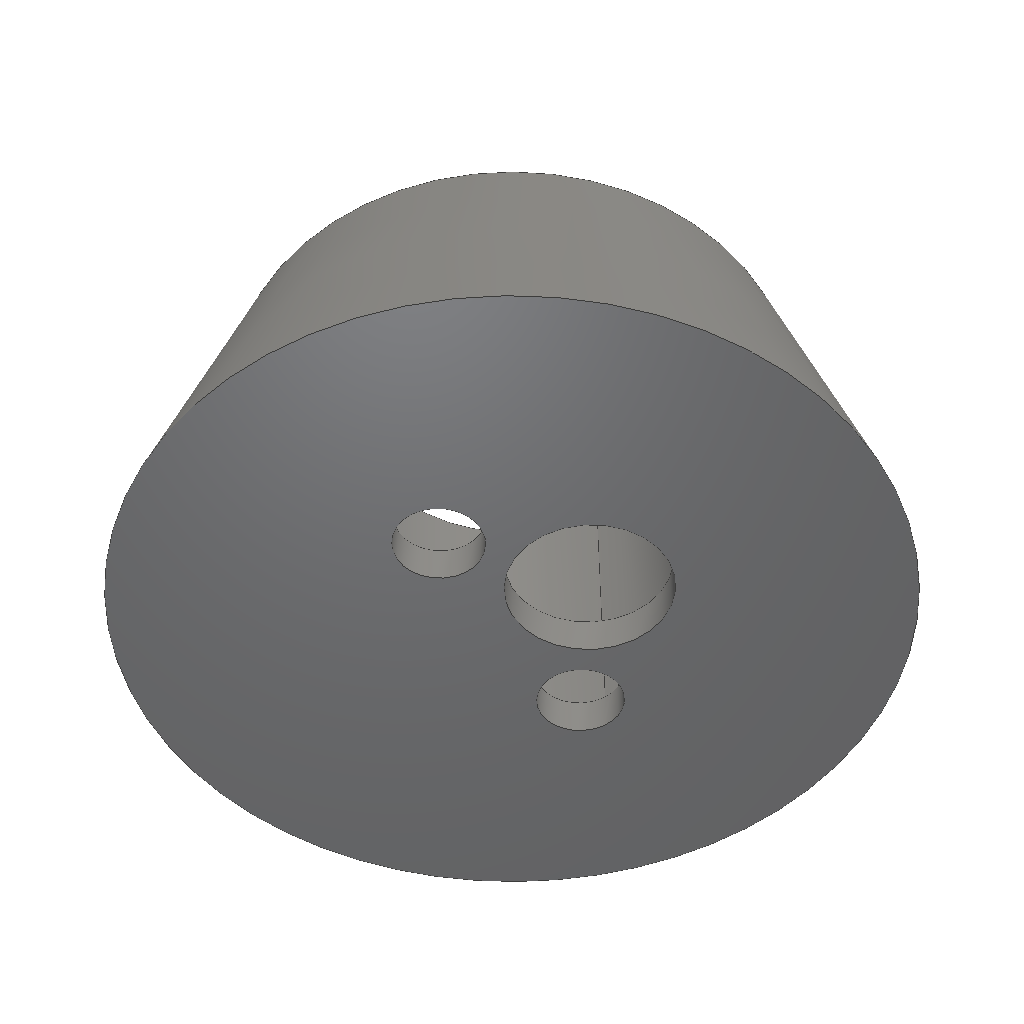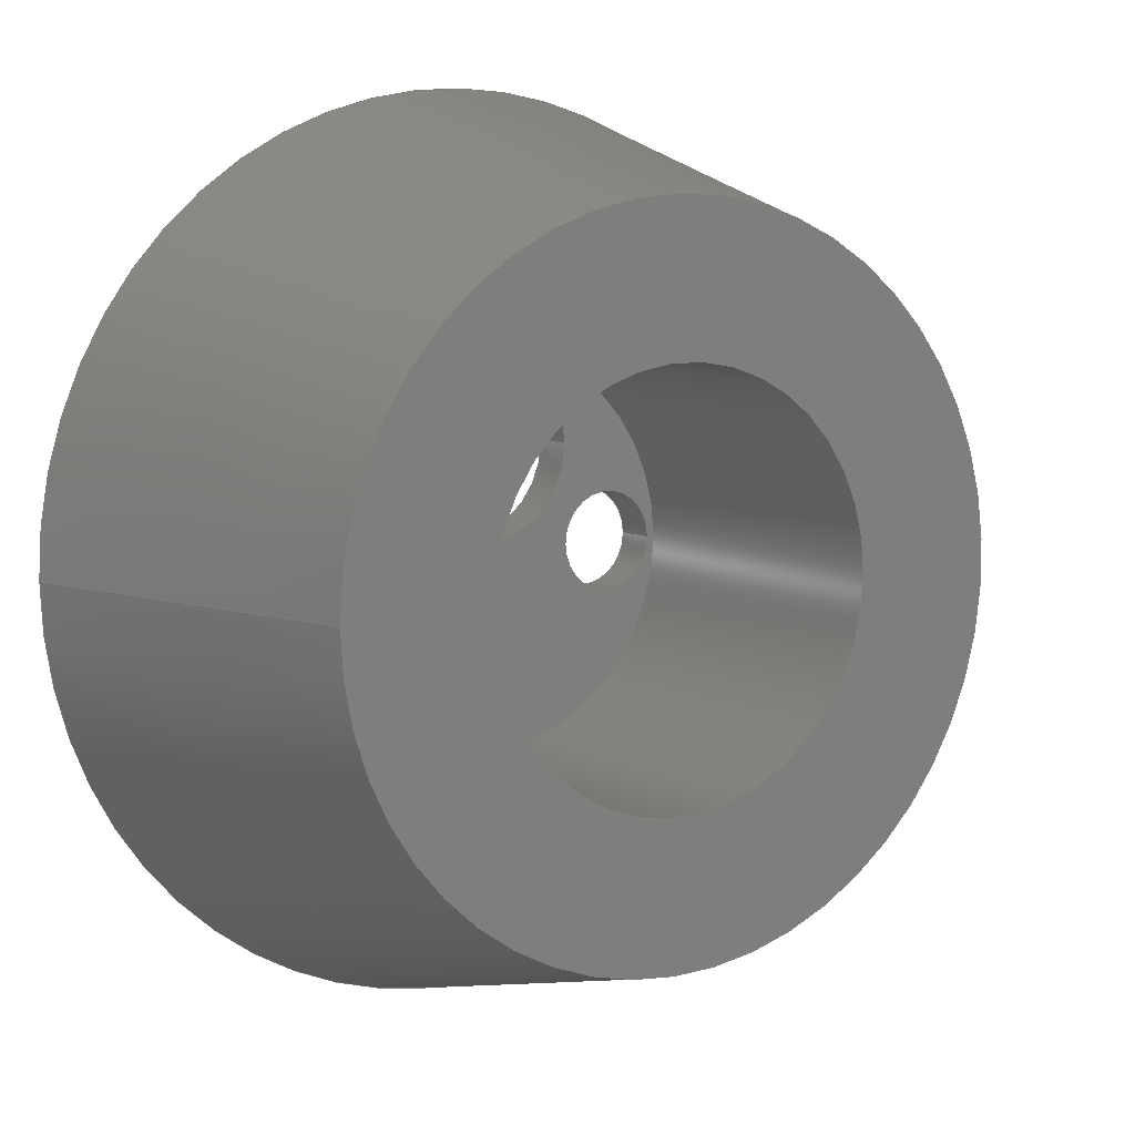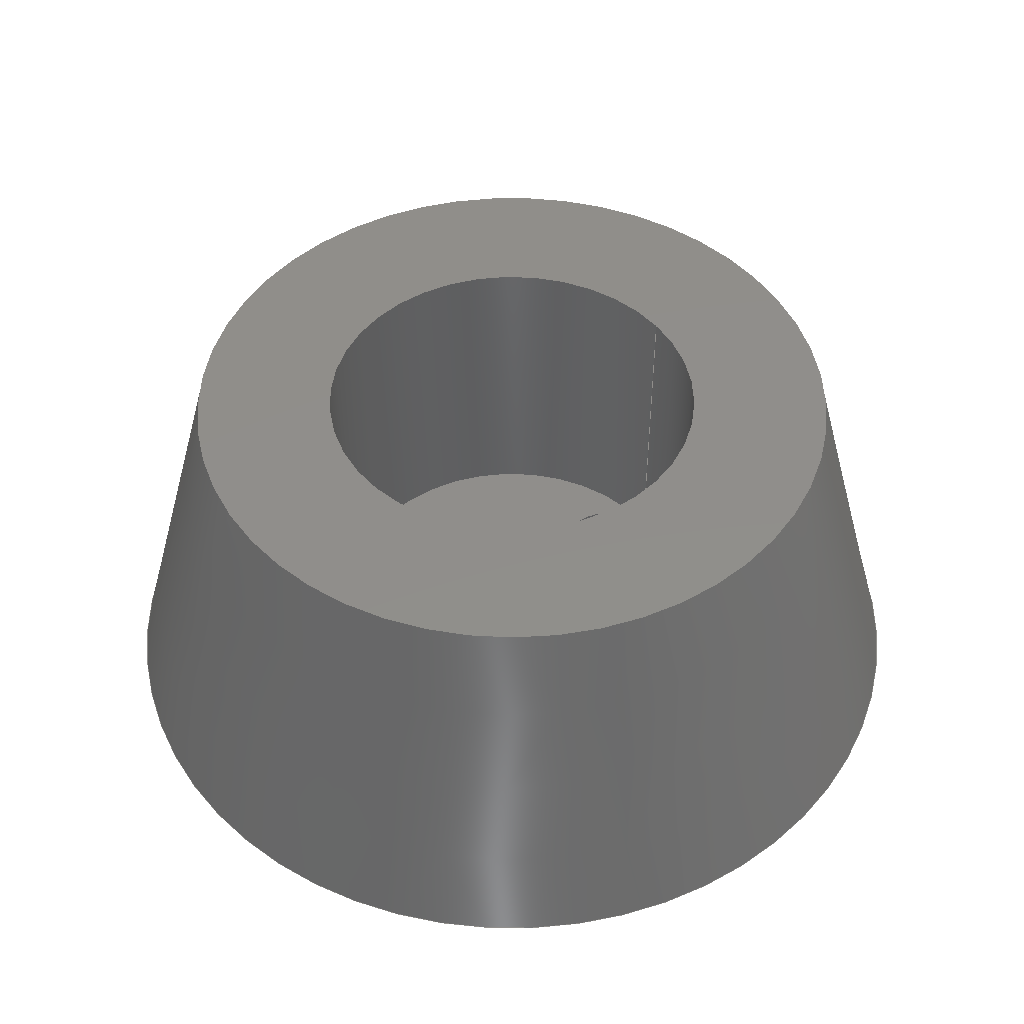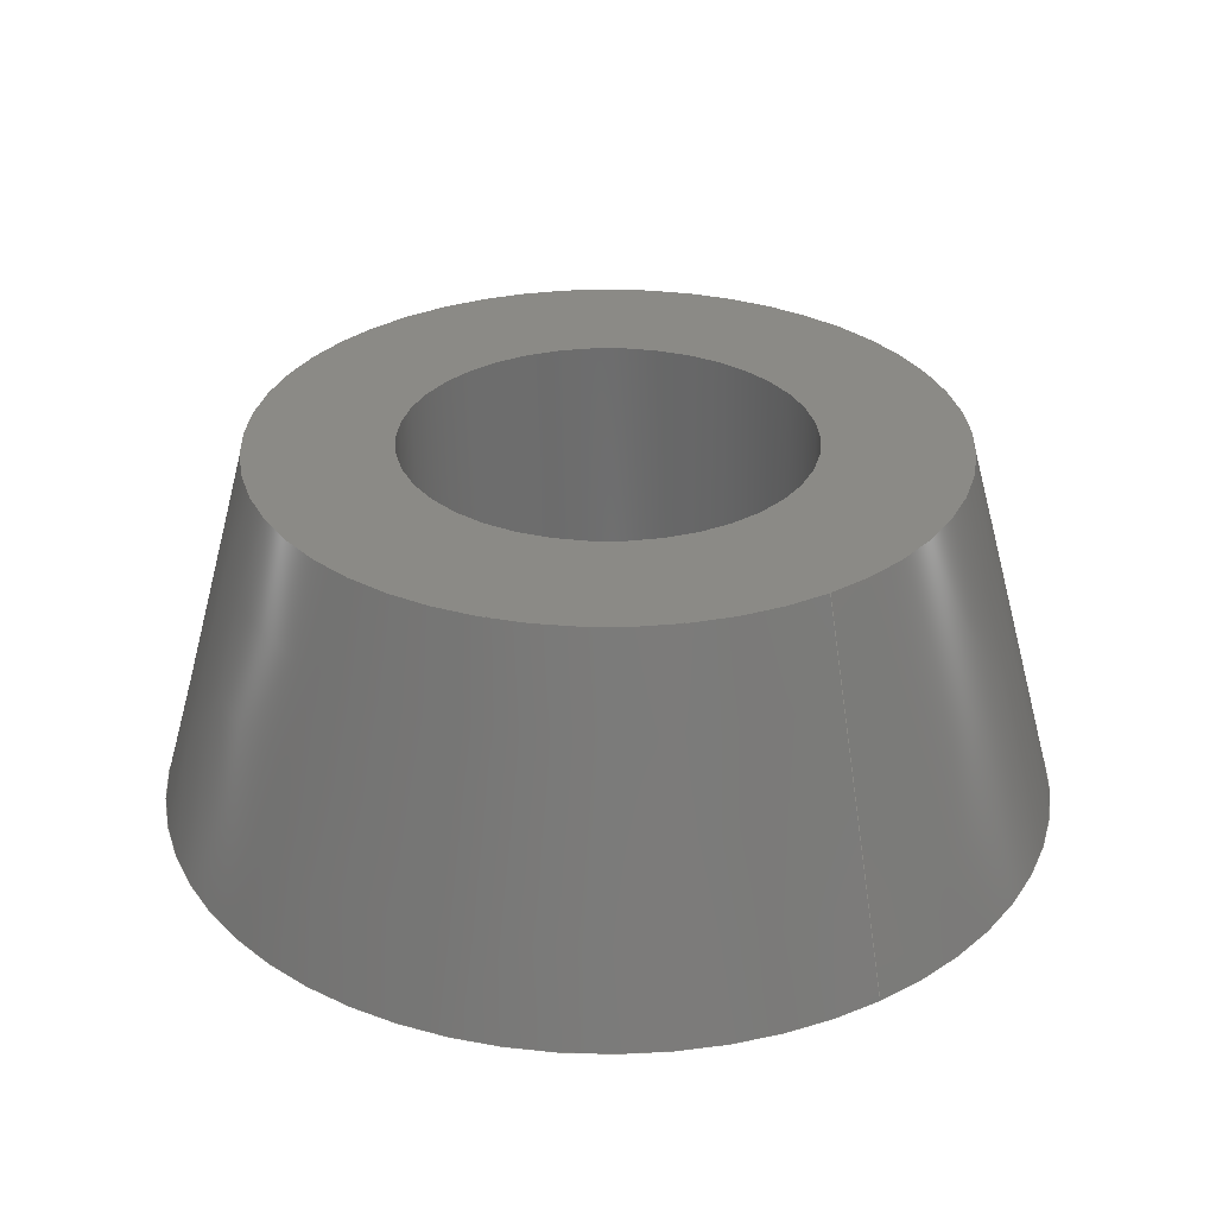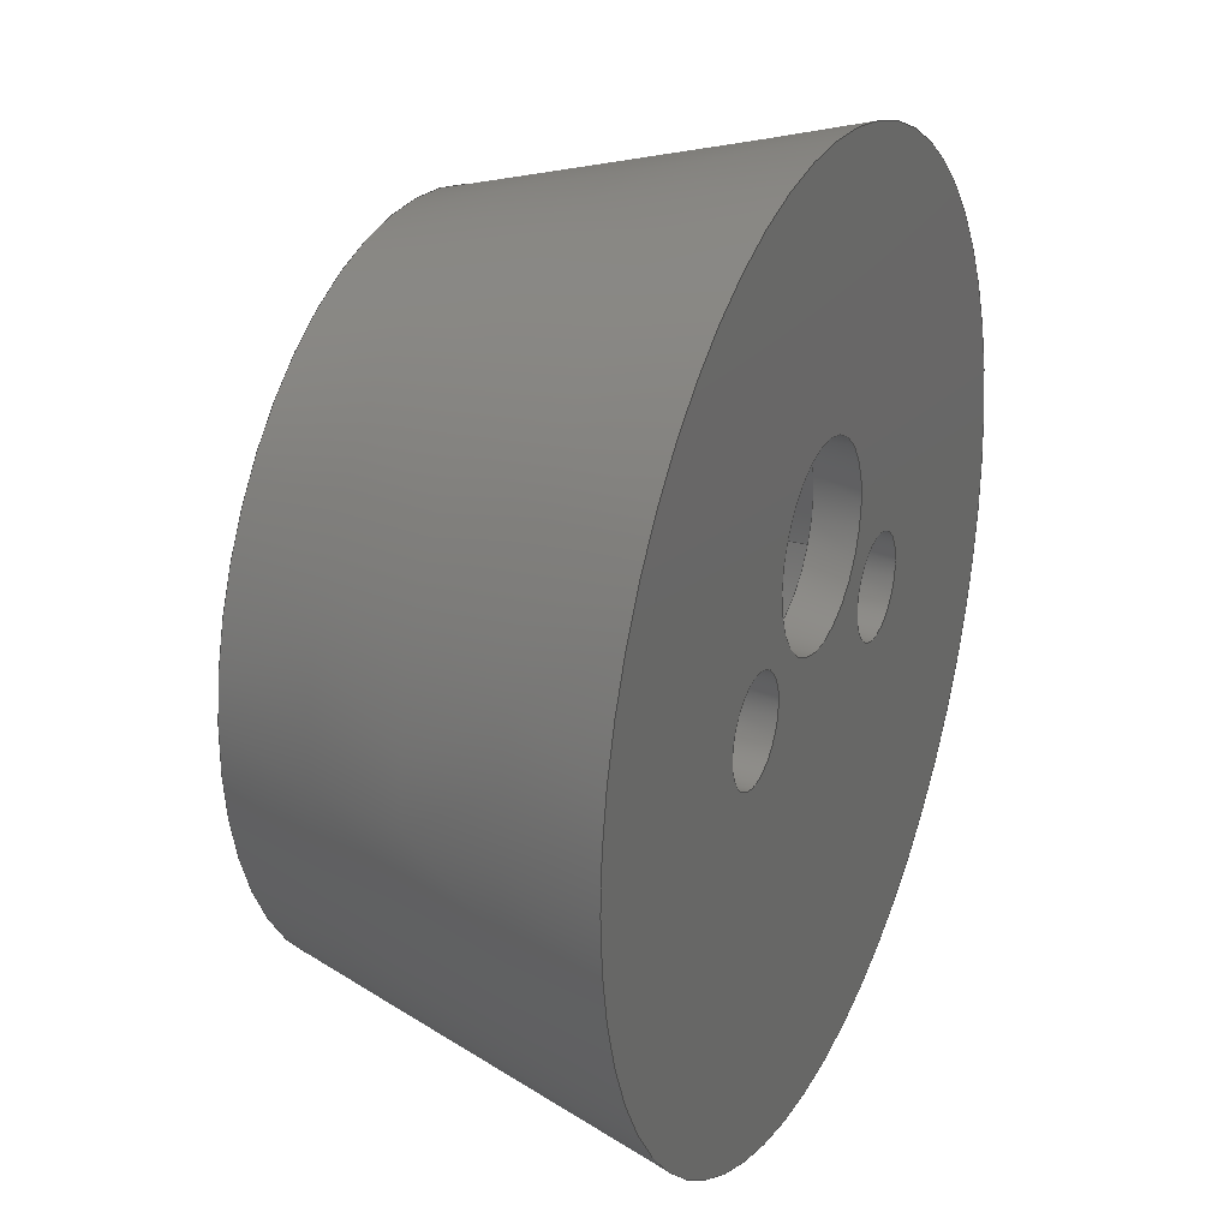
<metadata>
{"format":"step","ext":"step","renderer":"f3d","projection":"perspective","resolution":1024,"background":"white","views":[{"elev":-48.4,"azim":122.9,"up":"+Z"},{"elev":7.9,"azim":-33.8,"up":"+Y"},{"elev":46.9,"azim":144.9,"up":"+Z"},{"elev":30.7,"azim":-123.1,"up":"+Z"},{"elev":26.5,"azim":114.0,"up":"+Y"}]}
</metadata>
<code>
ISO-10303-21;
DATA;
#1=MECHANICAL_DESIGN_GEOMETRIC_PRESENTATION_REPRESENTATION('',(#4),#239);
#2=SHAPE_REPRESENTATION_RELATIONSHIP('SRR','None',#246,#3);
#3=ADVANCED_BREP_SHAPE_REPRESENTATION('',(#5),#238);
#4=STYLED_ITEM('',(#256),#5);
#5=MANIFOLD_SOLID_BREP('Body1',#127);
#6=CONICAL_SURFACE('',#154,2.4,0.2618);
#7=FACE_BOUND('',#30,.T.);
#8=FACE_BOUND('',#31,.T.);
#9=FACE_BOUND('',#32,.T.);
#10=FACE_BOUND('',#35,.T.);
#11=FACE_BOUND('',#36,.T.);
#12=FACE_BOUND('',#37,.T.);
#13=FACE_BOUND('',#39,.T.);
#14=PLANE('',#153);
#15=PLANE('',#157);
#16=PLANE('',#158);
#17=FACE_OUTER_BOUND('',#25,.T.);
#18=FACE_OUTER_BOUND('',#26,.T.);
#19=FACE_OUTER_BOUND('',#27,.T.);
#20=FACE_OUTER_BOUND('',#28,.T.);
#21=FACE_OUTER_BOUND('',#29,.T.);
#22=FACE_OUTER_BOUND('',#33,.T.);
#23=FACE_OUTER_BOUND('',#34,.T.);
#24=FACE_OUTER_BOUND('',#38,.T.);
#25=EDGE_LOOP('',(#85,#86,#87,#88));
#26=EDGE_LOOP('',(#89,#90,#91,#92));
#27=EDGE_LOOP('',(#93,#94,#95,#96));
#28=EDGE_LOOP('',(#97,#98,#99,#100));
#29=EDGE_LOOP('',(#101));
#30=EDGE_LOOP('',(#102));
#31=EDGE_LOOP('',(#103));
#32=EDGE_LOOP('',(#104));
#33=EDGE_LOOP('',(#105,#106,#107,#108));
#34=EDGE_LOOP('',(#109));
#35=EDGE_LOOP('',(#110));
#36=EDGE_LOOP('',(#111));
#37=EDGE_LOOP('',(#112));
#38=EDGE_LOOP('',(#113));
#39=EDGE_LOOP('',(#114));
#40=LINE('',#207,#45);
#41=LINE('',#213,#46);
#42=LINE('',#219,#47);
#43=LINE('',#225,#48);
#44=LINE('',#232,#49);
#45=VECTOR('',#165,0.65);
#46=VECTOR('',#172,0.35);
#47=VECTOR('',#179,0.35);
#48=VECTOR('',#186,1.4);
#49=VECTOR('',#195,2.4);
#50=CIRCLE('',#142,0.65);
#51=CIRCLE('',#143,0.65);
#52=CIRCLE('',#145,0.35);
#53=CIRCLE('',#146,0.35);
#54=CIRCLE('',#148,0.35);
#55=CIRCLE('',#149,0.35);
#56=CIRCLE('',#151,1.4);
#57=CIRCLE('',#152,1.4);
#58=CIRCLE('',#155,3.097);
#59=CIRCLE('',#156,2.4);
#60=VERTEX_POINT('',#204);
#61=VERTEX_POINT('',#206);
#62=VERTEX_POINT('',#210);
#63=VERTEX_POINT('',#212);
#64=VERTEX_POINT('',#216);
#65=VERTEX_POINT('',#218);
#66=VERTEX_POINT('',#222);
#67=VERTEX_POINT('',#224);
#68=VERTEX_POINT('',#229);
#69=VERTEX_POINT('',#231);
#70=EDGE_CURVE('',#60,#60,#50,.T.);
#71=EDGE_CURVE('',#60,#61,#40,.T.);
#72=EDGE_CURVE('',#61,#61,#51,.T.);
#73=EDGE_CURVE('',#62,#62,#52,.T.);
#74=EDGE_CURVE('',#62,#63,#41,.T.);
#75=EDGE_CURVE('',#63,#63,#53,.T.);
#76=EDGE_CURVE('',#64,#64,#54,.T.);
#77=EDGE_CURVE('',#64,#65,#42,.T.);
#78=EDGE_CURVE('',#65,#65,#55,.T.);
#79=EDGE_CURVE('',#66,#66,#56,.T.);
#80=EDGE_CURVE('',#66,#67,#43,.T.);
#81=EDGE_CURVE('',#67,#67,#57,.T.);
#82=EDGE_CURVE('',#68,#68,#58,.T.);
#83=EDGE_CURVE('',#68,#69,#44,.T.);
#84=EDGE_CURVE('',#69,#69,#59,.T.);
#85=ORIENTED_EDGE('',*,*,#70,.F.);
#86=ORIENTED_EDGE('',*,*,#71,.T.);
#87=ORIENTED_EDGE('',*,*,#72,.F.);
#88=ORIENTED_EDGE('',*,*,#71,.F.);
#89=ORIENTED_EDGE('',*,*,#73,.F.);
#90=ORIENTED_EDGE('',*,*,#74,.T.);
#91=ORIENTED_EDGE('',*,*,#75,.F.);
#92=ORIENTED_EDGE('',*,*,#74,.F.);
#93=ORIENTED_EDGE('',*,*,#76,.F.);
#94=ORIENTED_EDGE('',*,*,#77,.T.);
#95=ORIENTED_EDGE('',*,*,#78,.F.);
#96=ORIENTED_EDGE('',*,*,#77,.F.);
#97=ORIENTED_EDGE('',*,*,#79,.F.);
#98=ORIENTED_EDGE('',*,*,#80,.T.);
#99=ORIENTED_EDGE('',*,*,#81,.T.);
#100=ORIENTED_EDGE('',*,*,#80,.F.);
#101=ORIENTED_EDGE('',*,*,#81,.F.);
#102=ORIENTED_EDGE('',*,*,#70,.T.);
#103=ORIENTED_EDGE('',*,*,#73,.T.);
#104=ORIENTED_EDGE('',*,*,#76,.T.);
#105=ORIENTED_EDGE('',*,*,#82,.T.);
#106=ORIENTED_EDGE('',*,*,#83,.T.);
#107=ORIENTED_EDGE('',*,*,#84,.F.);
#108=ORIENTED_EDGE('',*,*,#83,.F.);
#109=ORIENTED_EDGE('',*,*,#82,.F.);
#110=ORIENTED_EDGE('',*,*,#72,.T.);
#111=ORIENTED_EDGE('',*,*,#75,.T.);
#112=ORIENTED_EDGE('',*,*,#78,.T.);
#113=ORIENTED_EDGE('',*,*,#84,.T.);
#114=ORIENTED_EDGE('',*,*,#79,.T.);
#115=CYLINDRICAL_SURFACE('',#141,0.65);
#116=CYLINDRICAL_SURFACE('',#144,0.35);
#117=CYLINDRICAL_SURFACE('',#147,0.35);
#118=CYLINDRICAL_SURFACE('',#150,1.4);
#119=ADVANCED_FACE('',(#17),#115,.F.);
#120=ADVANCED_FACE('',(#18),#116,.F.);
#121=ADVANCED_FACE('',(#19),#117,.F.);
#122=ADVANCED_FACE('',(#20),#118,.F.);
#123=ADVANCED_FACE('',(#21,#7,#8,#9),#14,.T.);
#124=ADVANCED_FACE('',(#22),#6,.T.);
#125=ADVANCED_FACE('',(#23,#10,#11,#12),#15,.F.);
#126=ADVANCED_FACE('',(#24,#13),#16,.T.);
#127=CLOSED_SHELL('',(#119,#120,#121,#122,#123,#124,#125,#126));
#128=DERIVED_UNIT_ELEMENT(#130,1);
#129=DERIVED_UNIT_ELEMENT(#241,3);
#130=(
MASS_UNIT()
NAMED_UNIT(*)
SI_UNIT(.KILO.,.GRAM.)
);
#131=DERIVED_UNIT((#128,#129));
#132=MEASURE_REPRESENTATION_ITEM('density measure',
POSITIVE_RATIO_MEASURE(7850),#131);
#133=PROPERTY_DEFINITION_REPRESENTATION(#138,#135);
#134=PROPERTY_DEFINITION_REPRESENTATION(#139,#136);
#135=REPRESENTATION('material name',(#137),#238);
#136=REPRESENTATION('density',(#132),#238);
#137=DESCRIPTIVE_REPRESENTATION_ITEM('Steel','Steel');
#138=PROPERTY_DEFINITION('material property','material name',#248);
#139=PROPERTY_DEFINITION('material property','density of part',#248);
#140=AXIS2_PLACEMENT_3D('placement',#202,#159,#160);
#141=AXIS2_PLACEMENT_3D('',#203,#161,#162);
#142=AXIS2_PLACEMENT_3D('',#205,#163,#164);
#143=AXIS2_PLACEMENT_3D('',#208,#166,#167);
#144=AXIS2_PLACEMENT_3D('',#209,#168,#169);
#145=AXIS2_PLACEMENT_3D('',#211,#170,#171);
#146=AXIS2_PLACEMENT_3D('',#214,#173,#174);
#147=AXIS2_PLACEMENT_3D('',#215,#175,#176);
#148=AXIS2_PLACEMENT_3D('',#217,#177,#178);
#149=AXIS2_PLACEMENT_3D('',#220,#180,#181);
#150=AXIS2_PLACEMENT_3D('',#221,#182,#183);
#151=AXIS2_PLACEMENT_3D('',#223,#184,#185);
#152=AXIS2_PLACEMENT_3D('',#226,#187,#188);
#153=AXIS2_PLACEMENT_3D('',#227,#189,#190);
#154=AXIS2_PLACEMENT_3D('',#228,#191,#192);
#155=AXIS2_PLACEMENT_3D('',#230,#193,#194);
#156=AXIS2_PLACEMENT_3D('',#233,#196,#197);
#157=AXIS2_PLACEMENT_3D('',#234,#198,#199);
#158=AXIS2_PLACEMENT_3D('',#235,#200,#201);
#159=DIRECTION('axis',(0,0,1));
#160=DIRECTION('refdir',(1,0,0));
#161=DIRECTION('center_axis',(0,0,-1));
#162=DIRECTION('ref_axis',(-1,0,0));
#163=DIRECTION('center_axis',(0,0,-1));
#164=DIRECTION('ref_axis',(-1,0,0));
#165=DIRECTION('',(0,0,-1));
#166=DIRECTION('center_axis',(0,0,1));
#167=DIRECTION('ref_axis',(-1,0,0));
#168=DIRECTION('center_axis',(0,0,-1));
#169=DIRECTION('ref_axis',(-1,0,0));
#170=DIRECTION('center_axis',(0,0,-1));
#171=DIRECTION('ref_axis',(-1,0,0));
#172=DIRECTION('',(0,0,-1));
#173=DIRECTION('center_axis',(0,0,1));
#174=DIRECTION('ref_axis',(-1,0,0));
#175=DIRECTION('center_axis',(0,0,-1));
#176=DIRECTION('ref_axis',(-1,0,0));
#177=DIRECTION('center_axis',(0,0,-1));
#178=DIRECTION('ref_axis',(-1,0,0));
#179=DIRECTION('',(0,0,-1));
#180=DIRECTION('center_axis',(0,0,1));
#181=DIRECTION('ref_axis',(-1,0,0));
#182=DIRECTION('center_axis',(0,0,-1));
#183=DIRECTION('ref_axis',(1,0,0));
#184=DIRECTION('center_axis',(0,0,-1));
#185=DIRECTION('ref_axis',(1,0,0));
#186=DIRECTION('',(0,0,-1));
#187=DIRECTION('center_axis',(0,0,-1));
#188=DIRECTION('ref_axis',(1,0,0));
#189=DIRECTION('center_axis',(0,0,1));
#190=DIRECTION('ref_axis',(1,0,0));
#191=DIRECTION('center_axis',(0,0,-1));
#192=DIRECTION('ref_axis',(1,0,0));
#193=DIRECTION('center_axis',(0,0,1));
#194=DIRECTION('ref_axis',(1,0,0));
#195=DIRECTION('',(0.2588,-3.17e-17,0.9659));
#196=DIRECTION('center_axis',(0,0,1));
#197=DIRECTION('ref_axis',(1,0,0));
#198=DIRECTION('center_axis',(0,0,1));
#199=DIRECTION('ref_axis',(1,0,0));
#200=DIRECTION('center_axis',(0,0,1));
#201=DIRECTION('ref_axis',(1,0,0));
#202=CARTESIAN_POINT('',(0,0,0));
#203=CARTESIAN_POINT('Origin',(0,0.7,-2.3));
#204=CARTESIAN_POINT('',(0.65,0.7,-2.3));
#205=CARTESIAN_POINT('Origin',(0,0.7,-2.3));
#206=CARTESIAN_POINT('',(0.65,0.7,-2.6));
#207=CARTESIAN_POINT('',(0.65,0.7,-2.3));
#208=CARTESIAN_POINT('Origin',(0,0.7,-2.6));
#209=CARTESIAN_POINT('Origin',(-1,0,-2.3));
#210=CARTESIAN_POINT('',(-0.65,4.286e-17,-2.3));
#211=CARTESIAN_POINT('Origin',(-1,0,-2.3));
#212=CARTESIAN_POINT('',(-0.65,4.286e-17,-2.6));
#213=CARTESIAN_POINT('',(-0.65,-4.286e-17,-2.3));
#214=CARTESIAN_POINT('Origin',(-1,0,-2.6));
#215=CARTESIAN_POINT('Origin',(1,0,-2.3));
#216=CARTESIAN_POINT('',(1.35,4.286e-17,-2.3));
#217=CARTESIAN_POINT('Origin',(1,0,-2.3));
#218=CARTESIAN_POINT('',(1.35,4.286e-17,-2.6));
#219=CARTESIAN_POINT('',(1.35,-4.286e-17,-2.3));
#220=CARTESIAN_POINT('Origin',(1,0,-2.6));
#221=CARTESIAN_POINT('Origin',(0,0,0));
#222=CARTESIAN_POINT('',(-1.4,-1.715e-16,0));
#223=CARTESIAN_POINT('Origin',(0,0,0));
#224=CARTESIAN_POINT('',(-1.4,-1.715e-16,-2.3));
#225=CARTESIAN_POINT('',(-1.4,1.715e-16,0));
#226=CARTESIAN_POINT('Origin',(0,0,-2.3));
#227=CARTESIAN_POINT('Origin',(0,0,-2.3));
#228=CARTESIAN_POINT('Origin',(0,0,0));
#229=CARTESIAN_POINT('',(-3.097,-3.792e-16,-2.6));
#230=CARTESIAN_POINT('Origin',(0,0,-2.6));
#231=CARTESIAN_POINT('',(-2.4,-2.939e-16,0));
#232=CARTESIAN_POINT('',(-2.4,2.939e-16,0));
#233=CARTESIAN_POINT('Origin',(0,0,0));
#234=CARTESIAN_POINT('Origin',(0,0,-2.6));
#235=CARTESIAN_POINT('Origin',(0,0,0));
#236=UNCERTAINTY_MEASURE_WITH_UNIT(LENGTH_MEASURE(0.001),#240,
'DISTANCE_ACCURACY_VALUE',
'Maximum model space distance between geometric entities at asserted c
onnectivities');
#237=UNCERTAINTY_MEASURE_WITH_UNIT(LENGTH_MEASURE(0.001),#240,
'DISTANCE_ACCURACY_VALUE',
'Maximum model space distance between geometric entities at asserted c
onnectivities');
#238=(
GEOMETRIC_REPRESENTATION_CONTEXT(3)
GLOBAL_UNCERTAINTY_ASSIGNED_CONTEXT((#236))
GLOBAL_UNIT_ASSIGNED_CONTEXT((#240,#242,#243))
REPRESENTATION_CONTEXT('','3D')
);
#239=(
GEOMETRIC_REPRESENTATION_CONTEXT(3)
GLOBAL_UNCERTAINTY_ASSIGNED_CONTEXT((#237))
GLOBAL_UNIT_ASSIGNED_CONTEXT((#240,#242,#243))
REPRESENTATION_CONTEXT('','3D')
);
#240=(
LENGTH_UNIT()
NAMED_UNIT(*)
SI_UNIT(.CENTI.,.METRE.)
);
#241=(
LENGTH_UNIT()
NAMED_UNIT(*)
SI_UNIT($,.METRE.)
);
#242=(
NAMED_UNIT(*)
PLANE_ANGLE_UNIT()
SI_UNIT($,.RADIAN.)
);
#243=(
NAMED_UNIT(*)
SI_UNIT($,.STERADIAN.)
SOLID_ANGLE_UNIT()
);
#244=SHAPE_DEFINITION_REPRESENTATION(#245,#246);
#245=PRODUCT_DEFINITION_SHAPE('',$,#248);
#246=SHAPE_REPRESENTATION('',(#140),#238);
#247=PRODUCT_DEFINITION_CONTEXT('part definition',#252,'design');
#248=PRODUCT_DEFINITION('Untitled','Untitled',#249,#247);
#249=PRODUCT_DEFINITION_FORMATION('',$,#254);
#250=PRODUCT_RELATED_PRODUCT_CATEGORY('Untitled','Untitled',(#254));
#251=APPLICATION_PROTOCOL_DEFINITION('international standard',
'automotive_design',2009,#252);
#252=APPLICATION_CONTEXT(
'Core Data for Automotive Mechanical Design Process');
#253=PRODUCT_CONTEXT('part definition',#252,'mechanical');
#254=PRODUCT('Untitled','Untitled',$,(#253));
#255=PRESENTATION_STYLE_ASSIGNMENT((#257));
#256=PRESENTATION_STYLE_ASSIGNMENT((#258));
#257=SURFACE_STYLE_USAGE(.BOTH.,#259);
#258=SURFACE_STYLE_USAGE(.BOTH.,#260);
#259=SURFACE_SIDE_STYLE('',(#261));
#260=SURFACE_SIDE_STYLE('',(#262));
#261=SURFACE_STYLE_FILL_AREA(#263);
#262=SURFACE_STYLE_FILL_AREA(#264);
#263=FILL_AREA_STYLE('Steel - Satin',(#265));
#264=FILL_AREA_STYLE('Plastic - Matte (Gray)',(#266));
#265=FILL_AREA_STYLE_COLOUR('Steel - Satin',#267);
#266=FILL_AREA_STYLE_COLOUR('Plastic - Matte (Gray)',#268);
#267=COLOUR_RGB('Steel - Satin',0.6275,0.6275,0.6275);
#268=COLOUR_RGB('Plastic - Matte (Gray)',0.702,0.702,
0.702);
ENDSEC;
END-ISO-10303-21;

</code>
